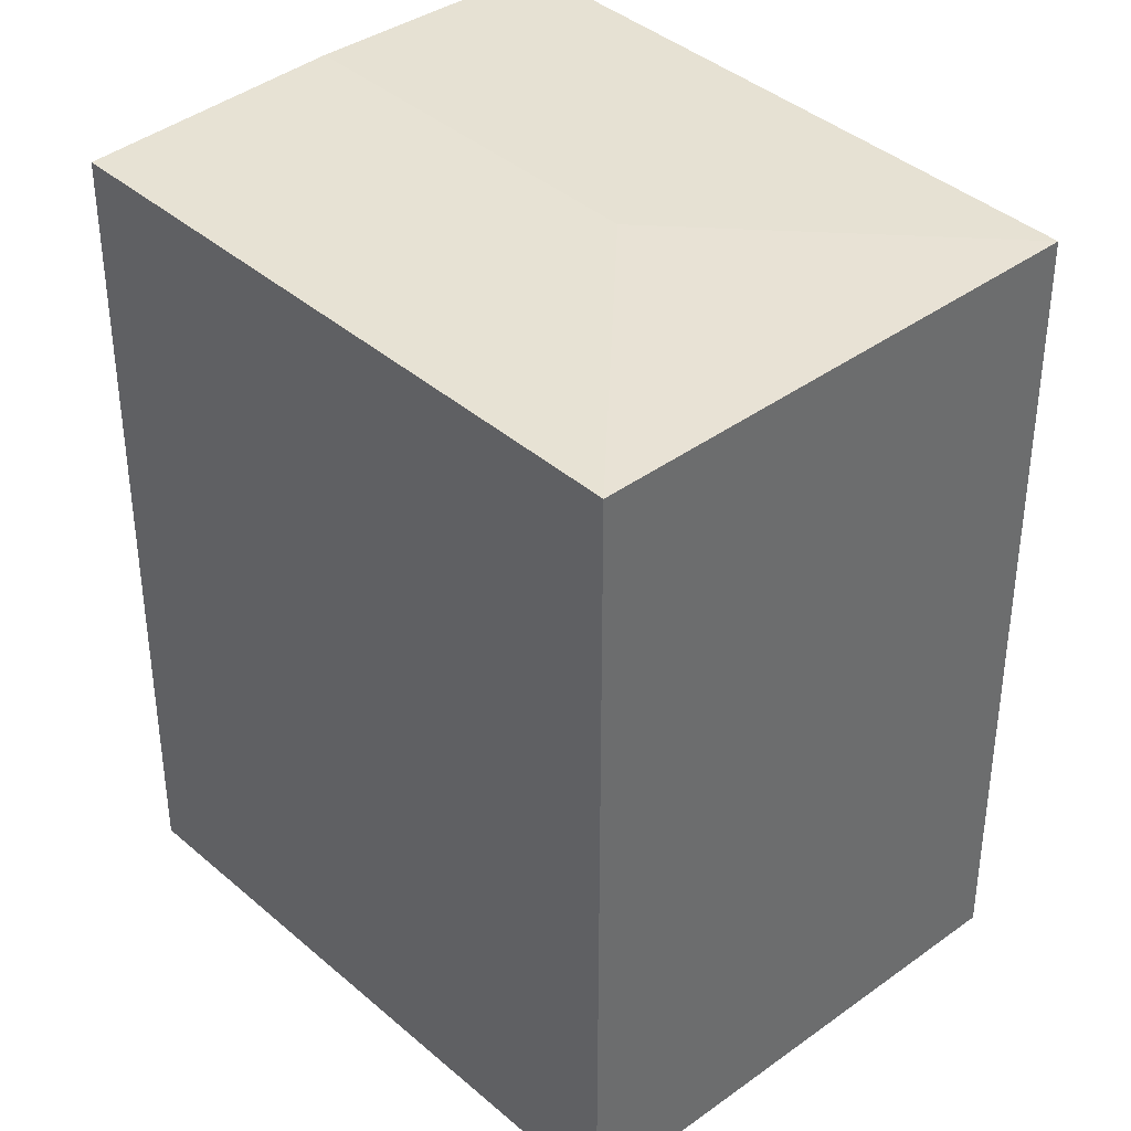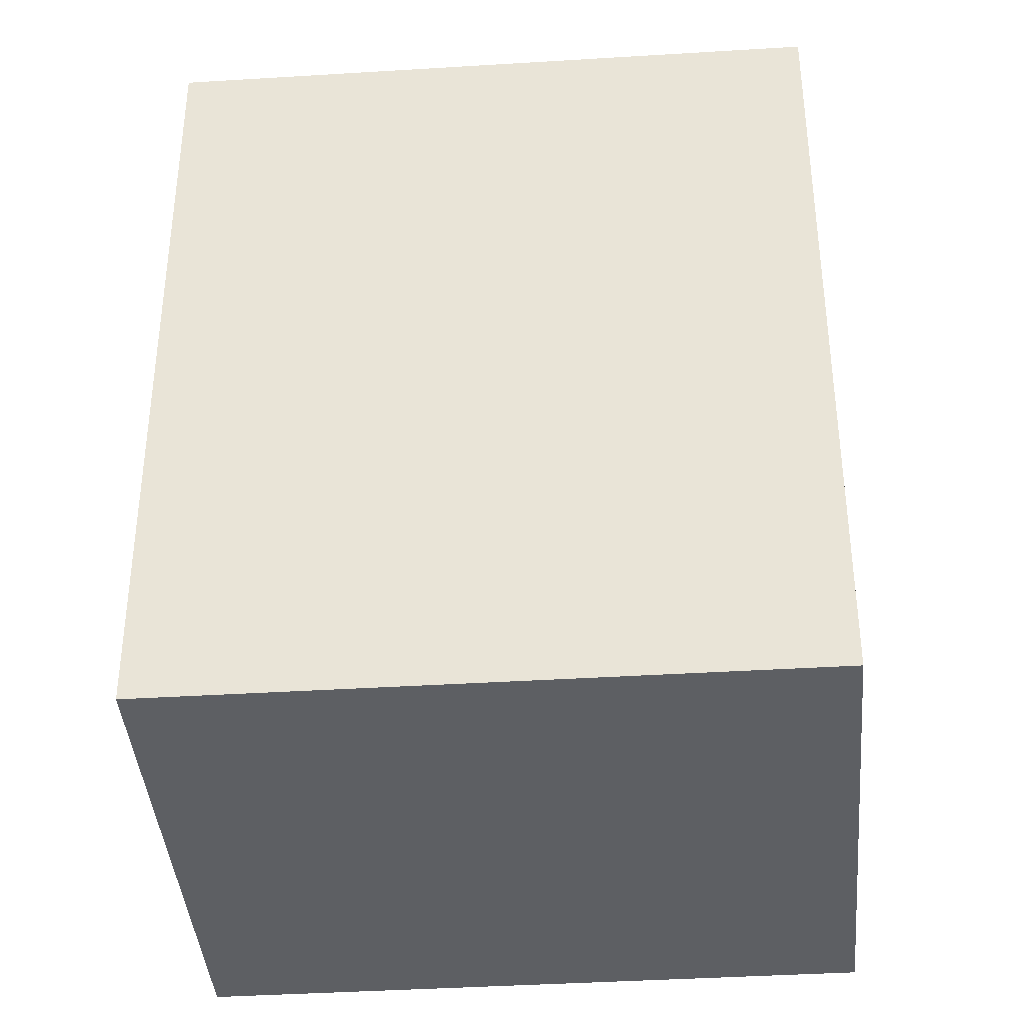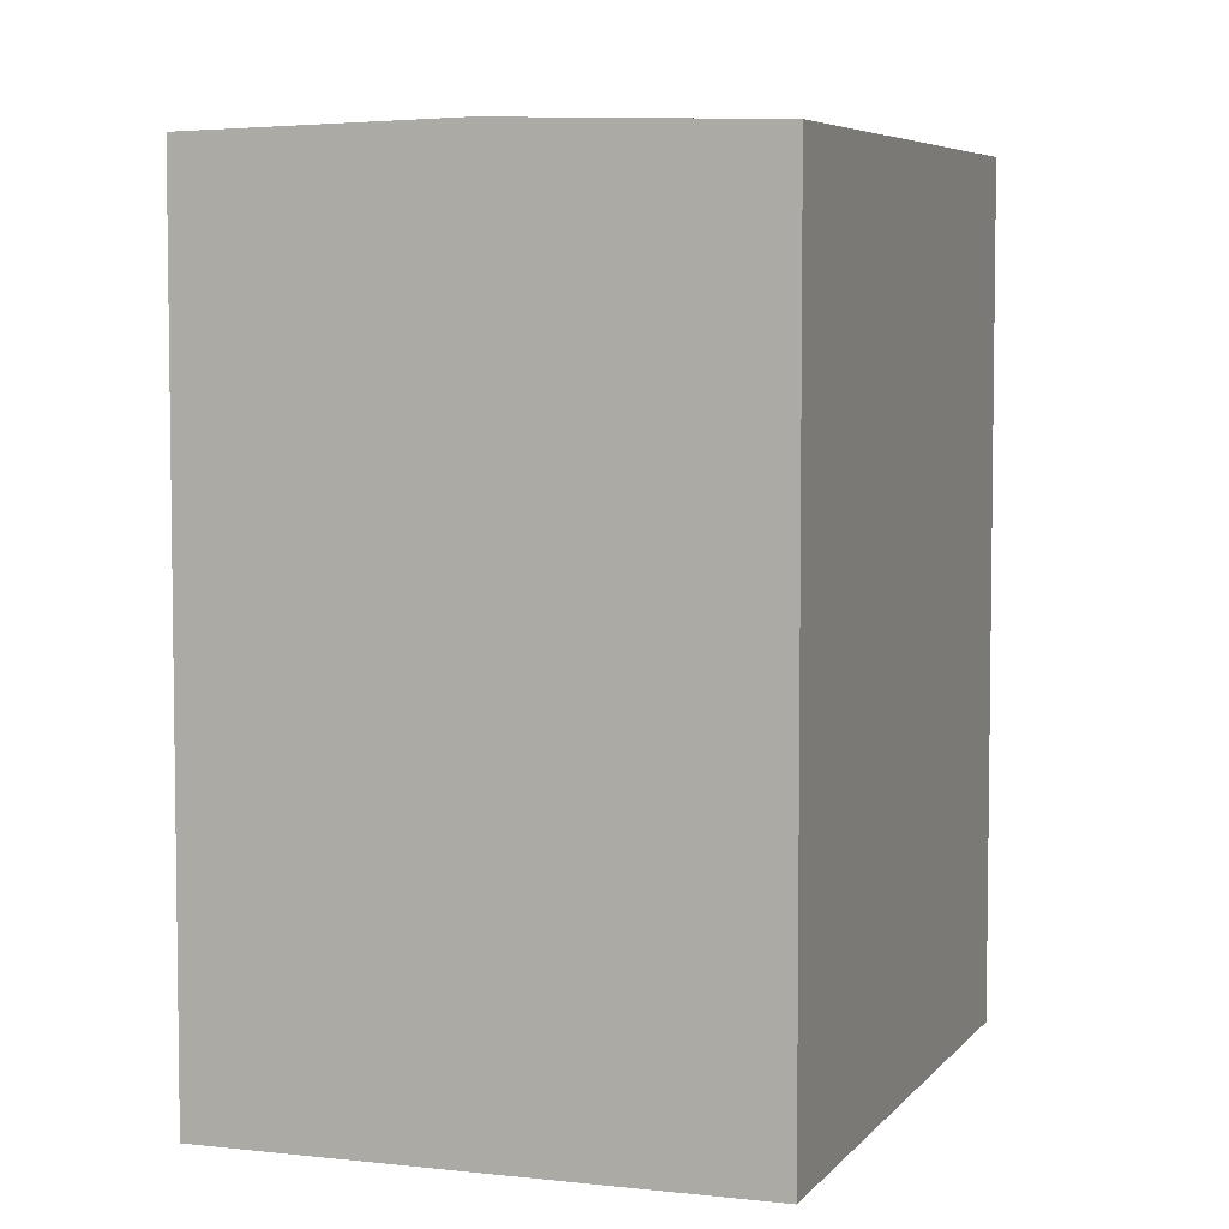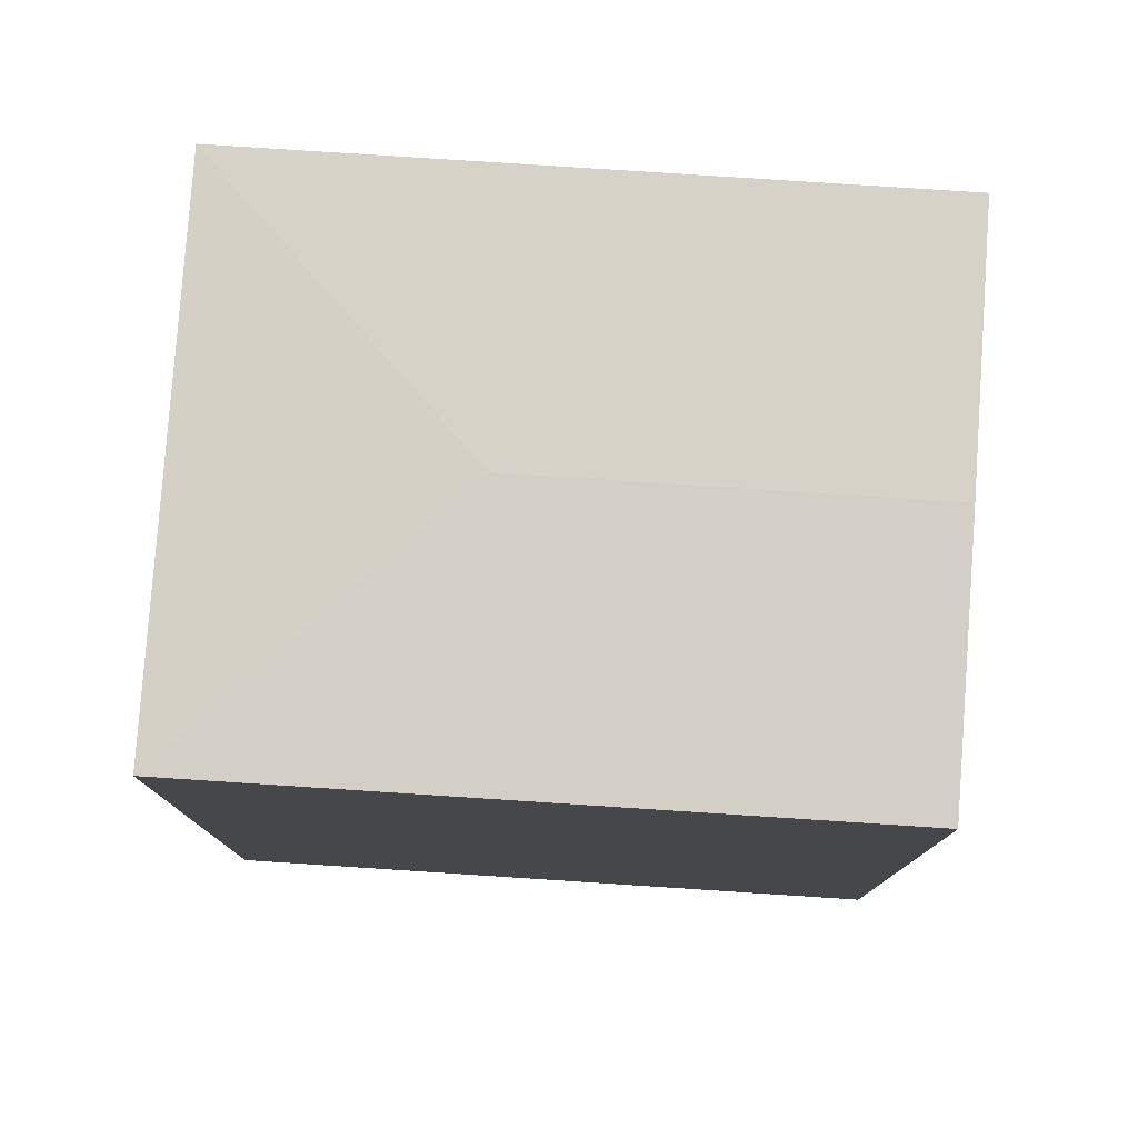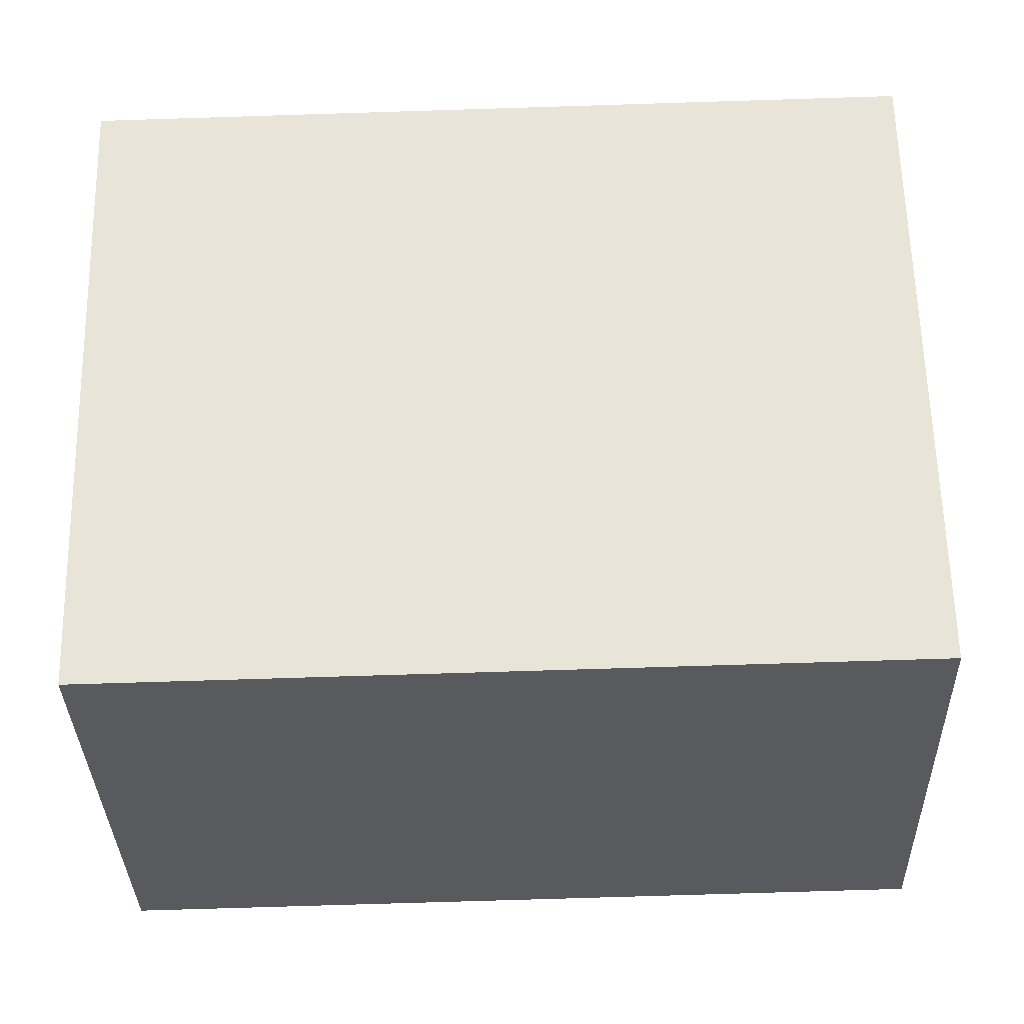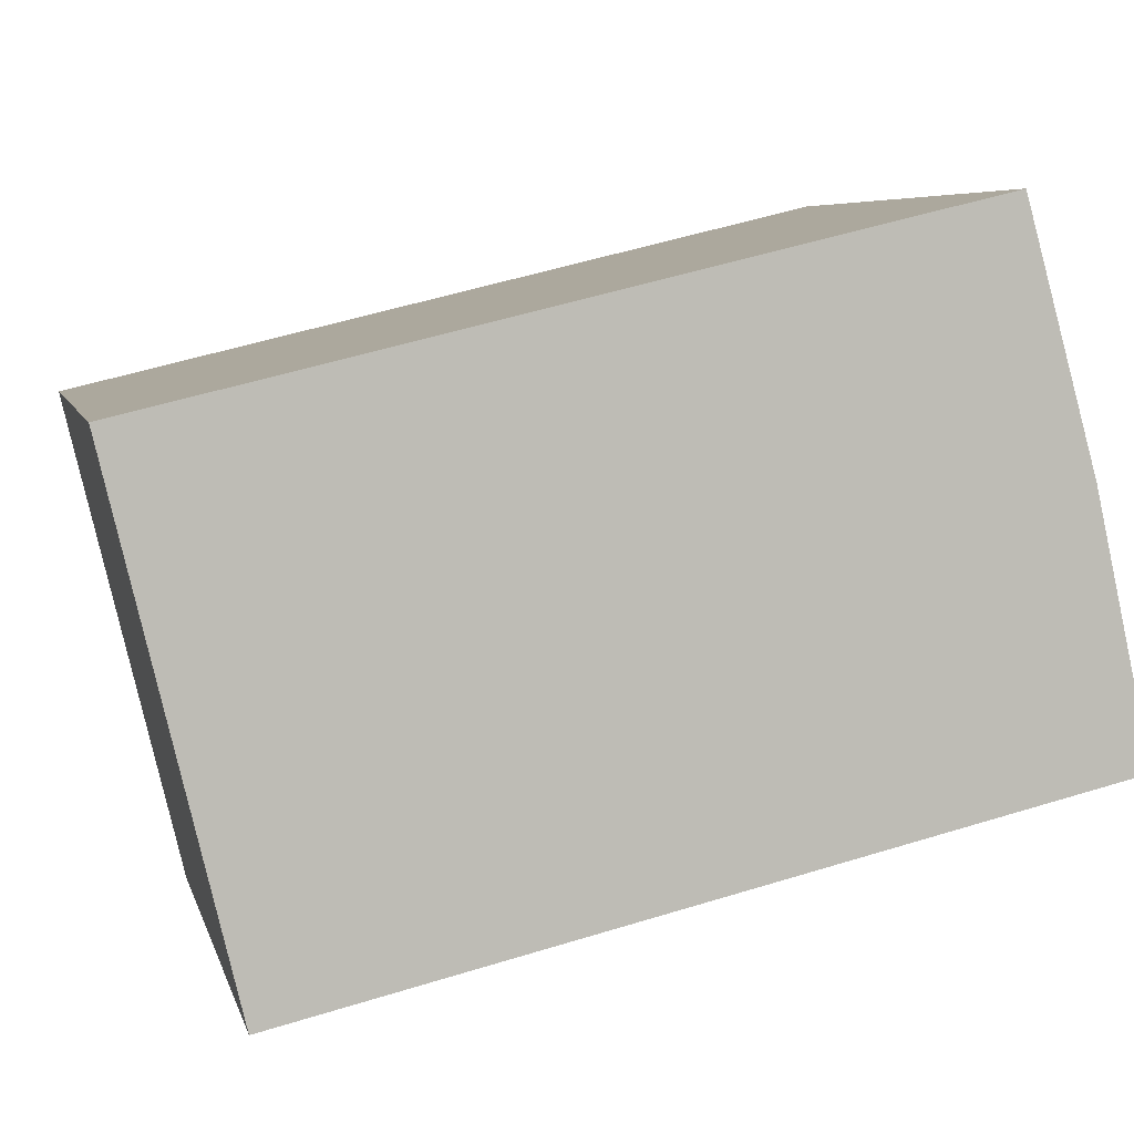
<metadata>
{"format":"obj","ext":"obj","renderer":"f3d","projection":"perspective","resolution":1024,"background":"white","views":[{"elev":39.3,"azim":179.2,"up":"+Y"},{"elev":-39.9,"azim":136.4,"up":"+Y"},{"elev":5.6,"azim":61.3,"up":"+Y"},{"elev":79.7,"azim":-44.3,"up":"+Y"},{"elev":-72.9,"azim":91.8,"up":"+Z"},{"elev":55.1,"azim":72.0,"up":"+Z"}]}
</metadata>
<code>
v  9.788 21.72 0.5504
v  10.33 21.54 -9.16
v  0.0004597 21.54 -0.0006826
v  16.7 21.72 8.223
v  21.86 21.54 3.644
v  11.53 21.54 12.8
v  10.33 5.608e-16 -9.159
v  11.53 -7.84e-16 12.8
v  0 0 0
v  21.86 -2.232e-16 3.645
g defaultobject
f 1 2 3
f 4 2 1
f 2 4 5
f 6 1 3
f 1 6 4
f 7 8 9
f 8 7 10
f 3 7 9
f 7 3 2
f 7 5 10
f 5 7 2
f 5 8 10
f 8 5 6
f 6 5 4
f 6 9 8
f 9 6 3

</code>
